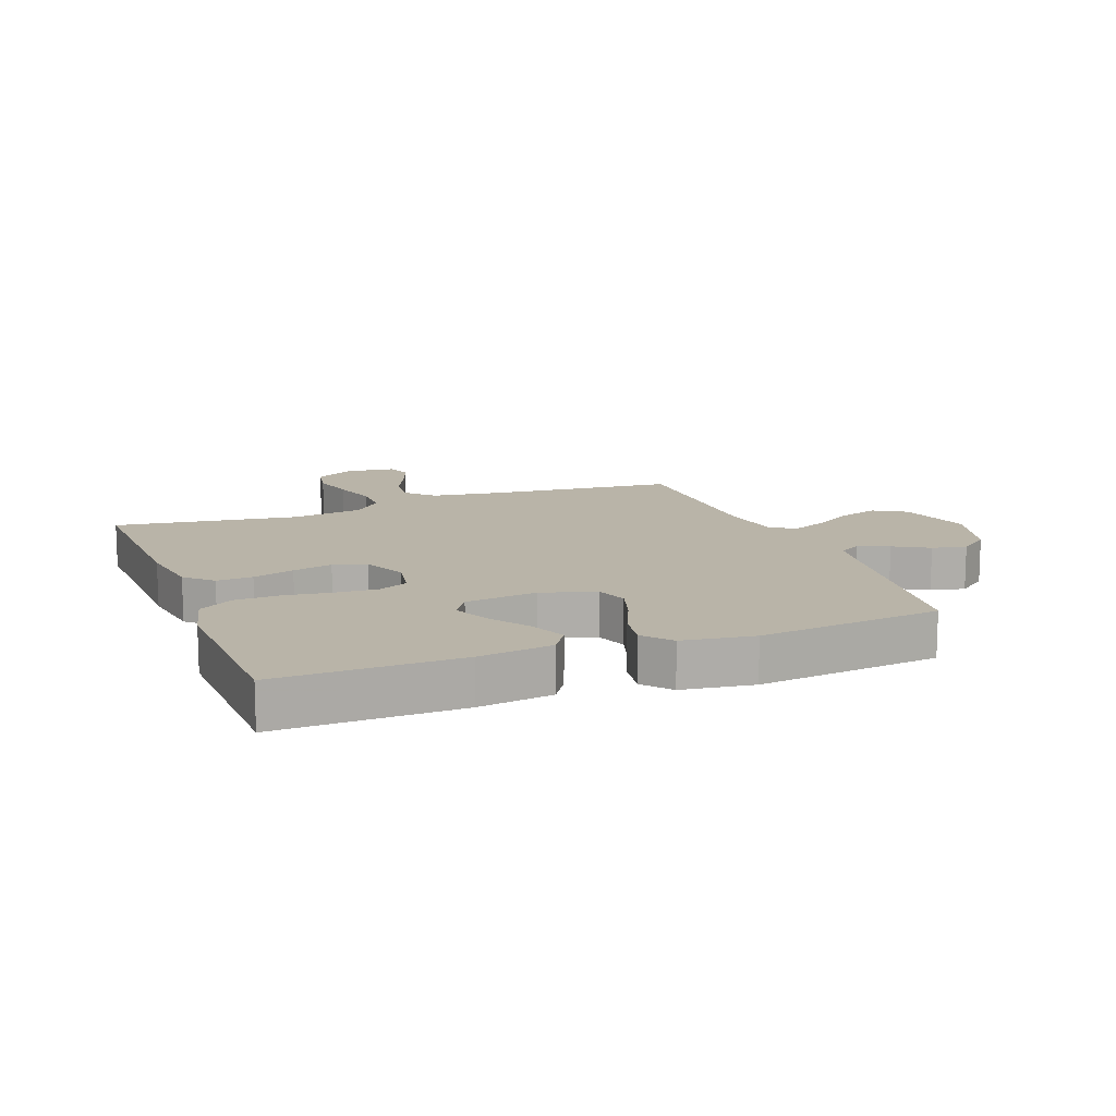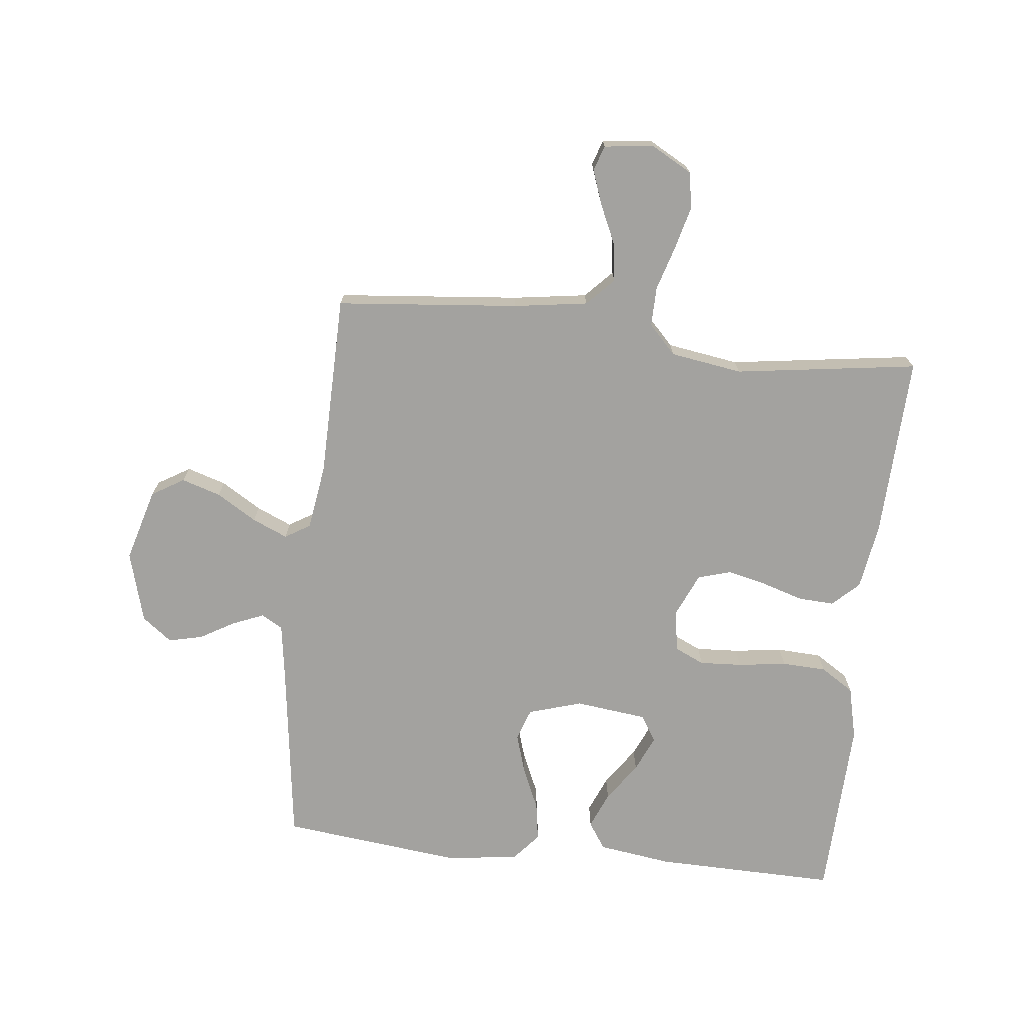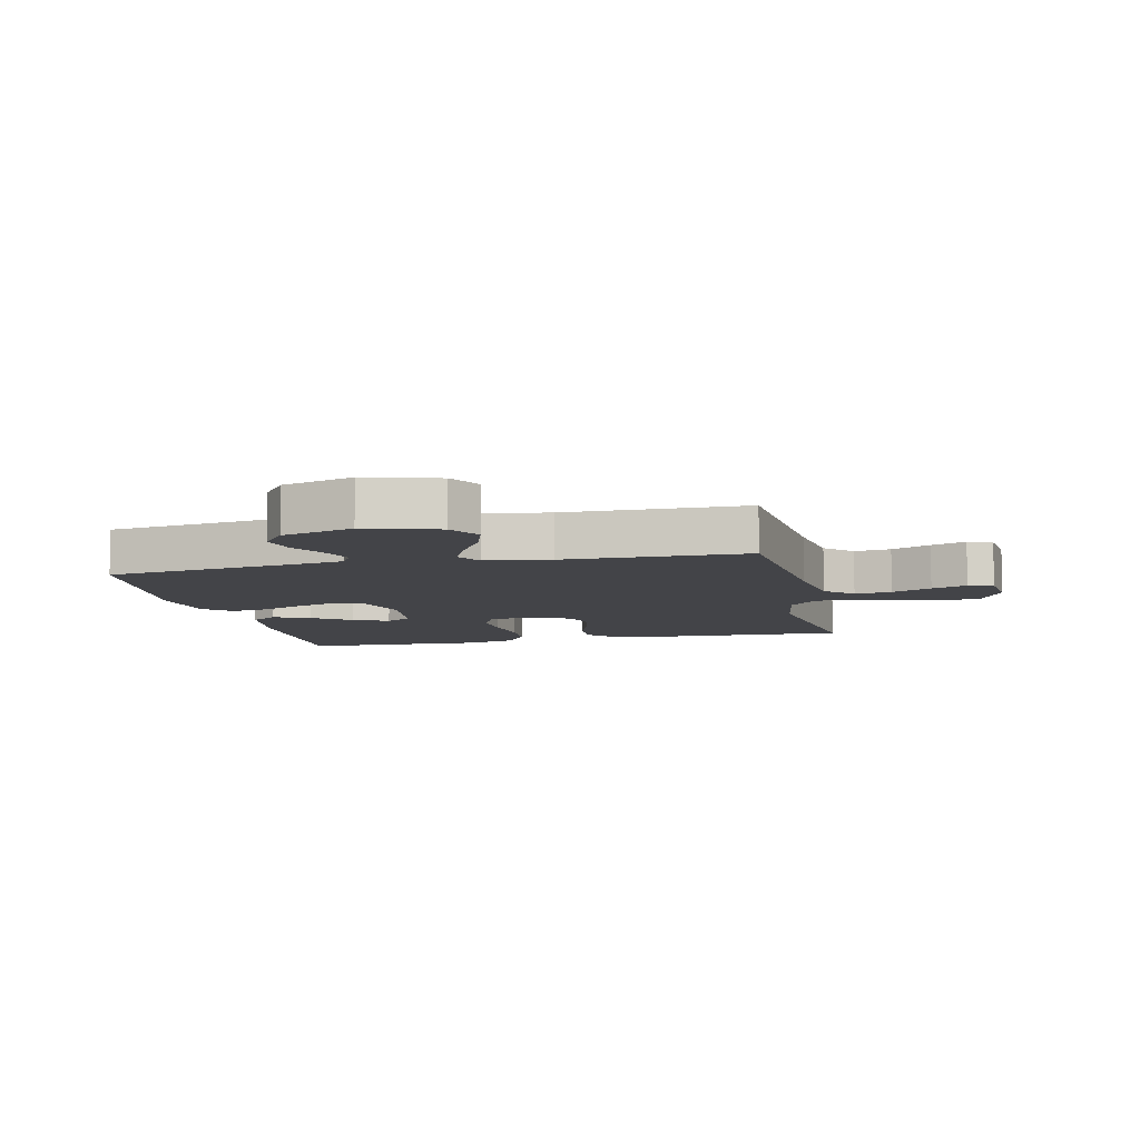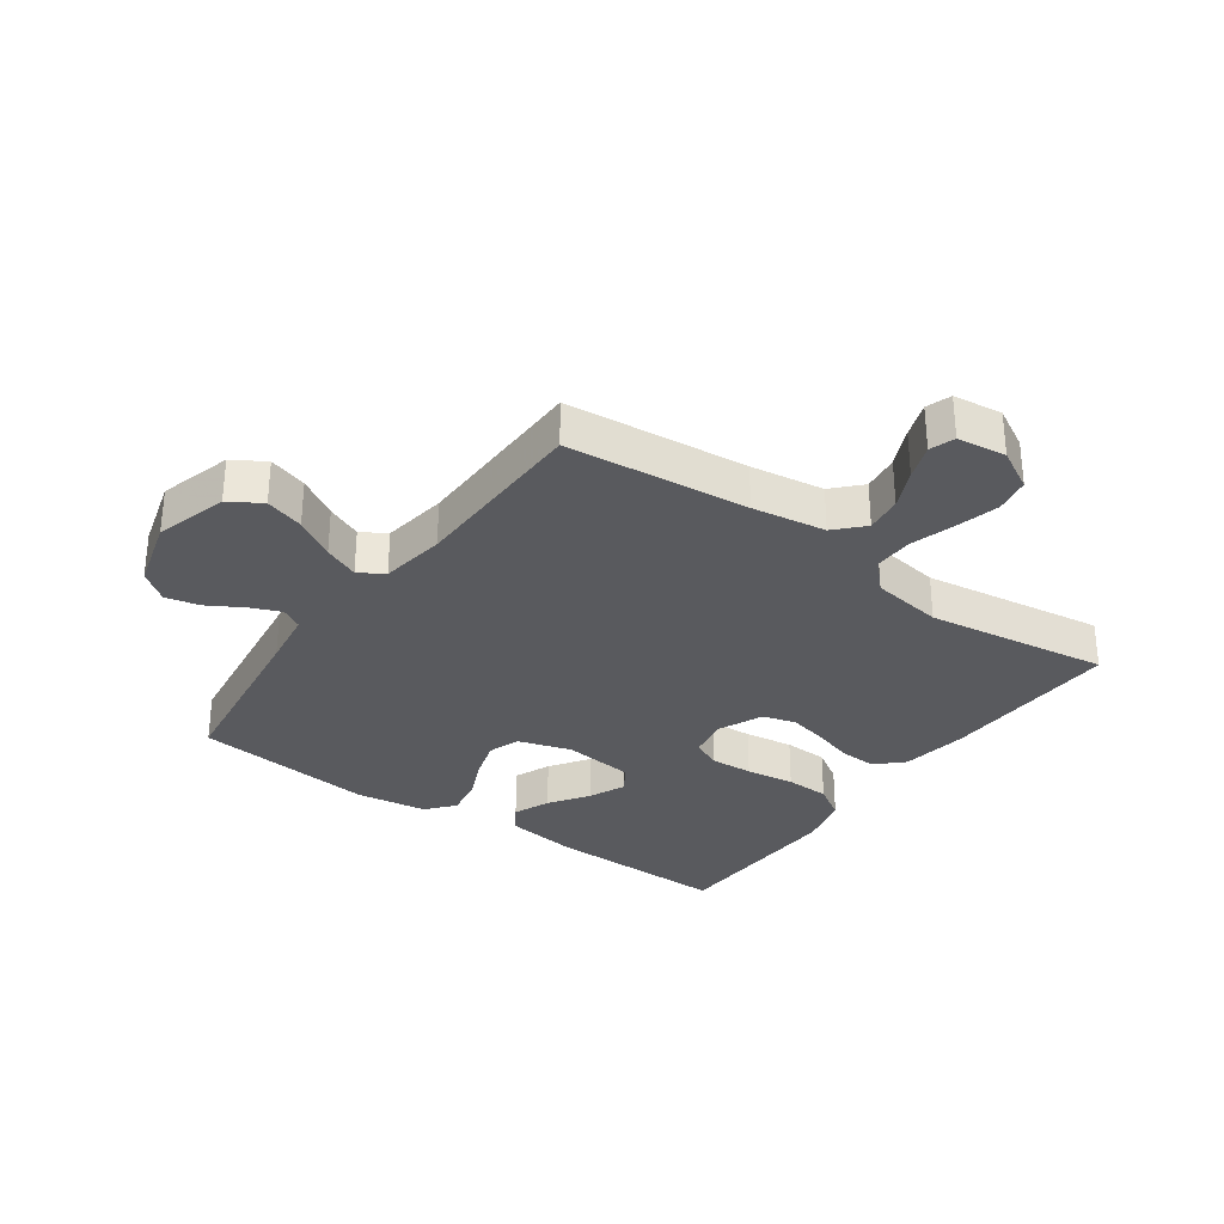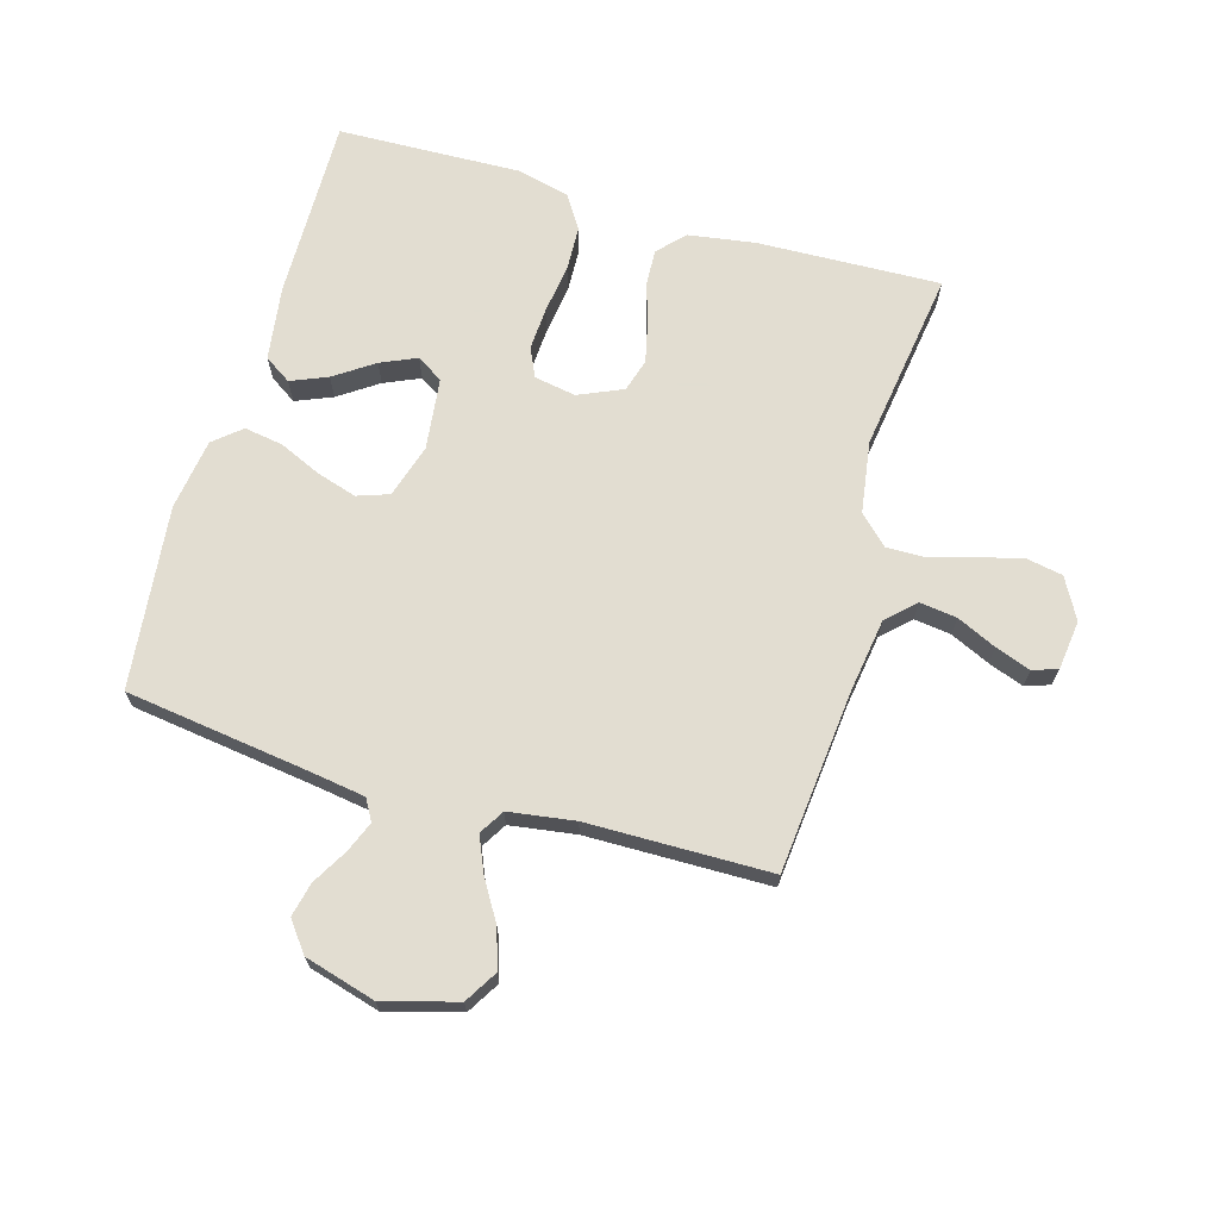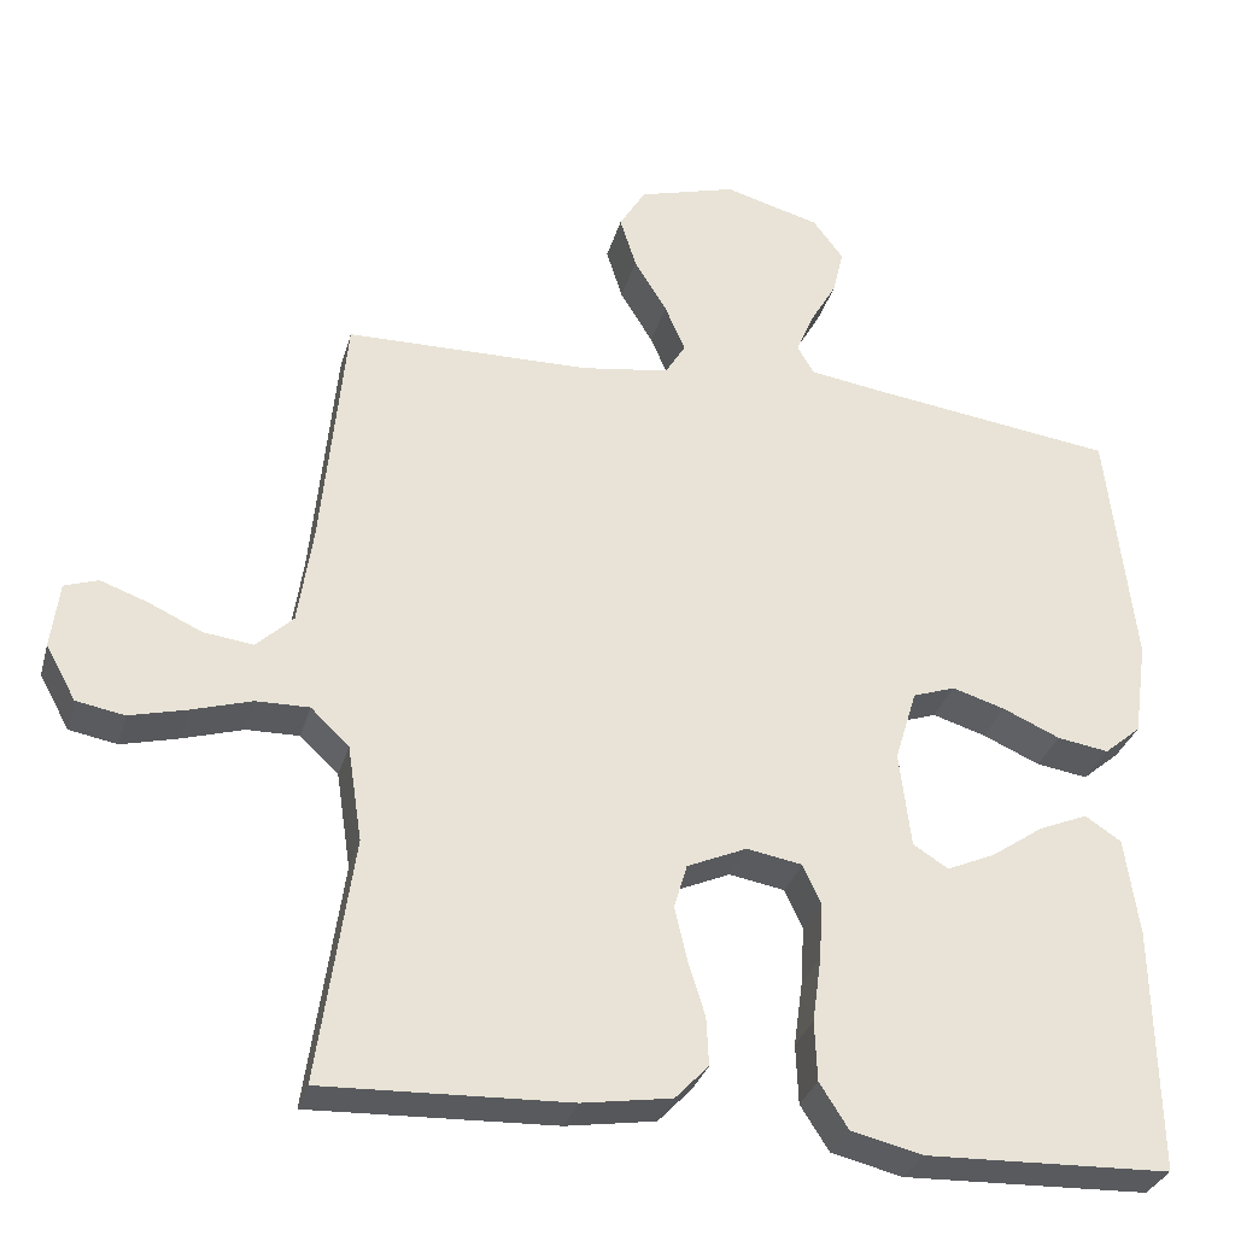
<metadata>
{"format":"obj","ext":"obj","renderer":"f3d","projection":"perspective","resolution":1024,"background":"white","views":[{"elev":13.1,"azim":-110.9,"up":"+Y"},{"elev":-72.4,"azim":83.6,"up":"+Y"},{"elev":-8.3,"azim":12.5,"up":"+Y"},{"elev":-31.4,"azim":54.5,"up":"+Y"},{"elev":68.6,"azim":16.2,"up":"+Y"},{"elev":-31.2,"azim":165.1,"up":"+Z"}]}
</metadata>
<code>
v 0.5 0.07 -0.5
v 0.2 0.07 -0.489
v 0.091 0.07 -0.472
v 0.05 0.07 -0.429
v 0.053 0.07 -0.37
v 0.074 0.07 -0.302
v 0.089 0.07 -0.237
v 0.073 0.07 -0.183
v 0 0.07 -0.151
v -0.068 0.07 -0.163
v -0.09 0.07 -0.211
v -0.086 0.07 -0.281
v -0.075 0.07 -0.361
v -0.078 0.07 -0.434
v -0.113 0.07 -0.489
v -0.2 0.07 -0.51
v -0.5 0.07 -0.5
v -0.495 0.07 -0.2
v -0.478 0.07 -0.079
v -0.434 0.07 -0.05
v -0.374 0.07 -0.075
v -0.31 0.07 -0.119
v -0.251 0.07 -0.145
v -0.208 0.07 -0.118
v -0.194 0.07 0
v -0.221 0.07 0.088
v -0.273 0.07 0.106
v -0.338 0.07 0.086
v -0.408 0.07 0.055
v -0.471 0.07 0.045
v -0.516 0.07 0.083
v -0.533 0.07 0.2
v -0.5 0.07 0.5
v -0.2 0.07 0.541
v -0.107 0.07 0.555
v -0.087 0.07 0.59
v -0.108 0.07 0.641
v -0.141 0.07 0.698
v -0.154 0.07 0.754
v -0.117 0.07 0.803
v 0 0.07 0.836
v 0.12 0.07 0.802
v 0.152 0.07 0.749
v 0.132 0.07 0.685
v 0.092 0.07 0.619
v 0.067 0.07 0.561
v 0.092 0.07 0.52
v 0.2 0.07 0.504
v 0.5 0.07 0.5
v 0.529 0.07 0.2
v 0.547 0.07 0.079
v 0.592 0.07 0.036
v 0.653 0.07 0.044
v 0.718 0.07 0.074
v 0.776 0.07 0.095
v 0.817 0.07 0.081
v 0.827 0.07 0
v 0.79 0.07 -0.067
v 0.731 0.07 -0.078
v 0.66 0.07 -0.06
v 0.587 0.07 -0.038
v 0.522 0.07 -0.037
v 0.475 0.07 -0.082
v 0.457 0.07 -0.2
v 0.5 0 -0.5
v 0.2 0 -0.489
v 0.091 0 -0.472
v 0.05 0 -0.429
v 0.053 0 -0.37
v 0.074 0 -0.302
v 0.089 0 -0.237
v 0.073 0 -0.183
v 0 0 -0.151
v -0.068 0 -0.163
v -0.09 0 -0.211
v -0.086 0 -0.281
v -0.075 0 -0.361
v -0.078 0 -0.434
v -0.113 0 -0.489
v -0.2 0 -0.51
v -0.5 0 -0.5
v -0.495 0 -0.2
v -0.478 0 -0.079
v -0.434 0 -0.05
v -0.374 0 -0.075
v -0.31 0 -0.119
v -0.251 0 -0.145
v -0.208 0 -0.118
v -0.194 0 0
v -0.221 0 0.088
v -0.273 0 0.106
v -0.338 0 0.086
v -0.408 0 0.055
v -0.471 0 0.045
v -0.516 0 0.083
v -0.533 0 0.2
v -0.5 0 0.5
v -0.2 0 0.541
v -0.107 0 0.555
v -0.087 0 0.59
v -0.108 0 0.641
v -0.141 0 0.698
v -0.154 0 0.754
v -0.117 0 0.803
v 0 0 0.836
v 0.12 0 0.802
v 0.152 0 0.749
v 0.132 0 0.685
v 0.092 0 0.619
v 0.067 0 0.561
v 0.092 0 0.52
v 0.2 0 0.504
v 0.5 0 0.5
v 0.529 0 0.2
v 0.547 0 0.079
v 0.592 0 0.036
v 0.653 0 0.044
v 0.718 0 0.074
v 0.776 0 0.095
v 0.817 0 0.081
v 0.827 0 0
v 0.79 0 -0.067
v 0.731 0 -0.078
v 0.66 0 -0.06
v 0.587 0 -0.038
v 0.522 0 -0.037
v 0.475 0 -0.082
v 0.457 0 -0.2
f 59 60 61
f 58 59 61
f 57 58 61
f 56 57 61
f 55 56 61
f 54 55 61
f 53 54 61
f 52 53 61 62
f 51 52 62 63
f 48 49 50
f 50 51 63
f 48 50 63
f 47 48 63
f 43 44 45
f 42 43 45
f 41 42 45
f 40 41 45
f 39 40 45
f 38 39 45
f 37 38 45
f 36 37 45 46
f 35 36 46 47
f 32 33 34
f 31 32 34
f 30 31 34
f 29 30 34
f 28 29 34
f 34 35 47
f 28 34 47
f 27 28 47
f 20 21 22
f 19 20 22
f 18 19 22
f 17 18 22
f 16 17 22
f 15 16 22
f 14 15 22
f 13 14 22
f 12 13 22
f 12 22 23
f 11 12 23 24
f 4 5 6
f 3 4 6
f 2 3 6
f 1 2 6
f 64 1 6
f 64 6 7
f 63 64 7 8
f 26 27 47 63
f 63 8 9
f 26 63 9
f 25 26 9
f 10 11 24 25
f 9 10 25
f 125 124 123
f 125 123 122
f 125 122 121
f 125 121 120
f 125 120 119
f 125 119 118
f 125 118 117
f 126 125 117 116
f 127 126 116 115
f 114 113 112
f 127 115 114
f 127 114 112
f 127 112 111
f 109 108 107
f 109 107 106
f 109 106 105
f 109 105 104
f 109 104 103
f 109 103 102
f 109 102 101
f 110 109 101 100
f 111 110 100 99
f 98 97 96
f 98 96 95
f 98 95 94
f 98 94 93
f 98 93 92
f 111 99 98
f 111 98 92
f 111 92 91
f 86 85 84
f 86 84 83
f 86 83 82
f 86 82 81
f 86 81 80
f 86 80 79
f 86 79 78
f 86 78 77
f 86 77 76
f 87 86 76
f 88 87 76 75
f 70 69 68
f 70 68 67
f 70 67 66
f 70 66 65
f 70 65 128
f 71 70 128
f 72 71 128 127
f 127 111 91 90
f 73 72 127
f 73 127 90
f 73 90 89
f 89 88 75 74
f 89 74 73
f 1 65 66 2
f 2 66 67 3
f 3 67 68 4
f 4 68 69 5
f 5 69 70 6
f 6 70 71 7
f 7 71 72 8
f 8 72 73 9
f 9 73 74 10
f 10 74 75 11
f 11 75 76 12
f 12 76 77 13
f 13 77 78 14
f 14 78 79 15
f 15 79 80 16
f 16 80 81 17
f 17 81 82 18
f 18 82 83 19
f 19 83 84 20
f 20 84 85 21
f 21 85 86 22
f 22 86 87 23
f 23 87 88 24
f 24 88 89 25
f 25 89 90 26
f 26 90 91 27
f 27 91 92 28
f 28 92 93 29
f 29 93 94 30
f 30 94 95 31
f 31 95 96 32
f 32 96 97 33
f 33 97 98 34
f 34 98 99 35
f 35 99 100 36
f 36 100 101 37
f 37 101 102 38
f 38 102 103 39
f 39 103 104 40
f 40 104 105 41
f 41 105 106 42
f 42 106 107 43
f 43 107 108 44
f 44 108 109 45
f 45 109 110 46
f 46 110 111 47
f 47 111 112 48
f 48 112 113 49
f 49 113 114 50
f 50 114 115 51
f 51 115 116 52
f 52 116 117 53
f 53 117 118 54
f 54 118 119 55
f 55 119 120 56
f 56 120 121 57
f 57 121 122 58
f 58 122 123 59
f 59 123 124 60
f 60 124 125 61
f 61 125 126 62
f 62 126 127 63
f 63 127 128 64
f 64 128 65 1

</code>
